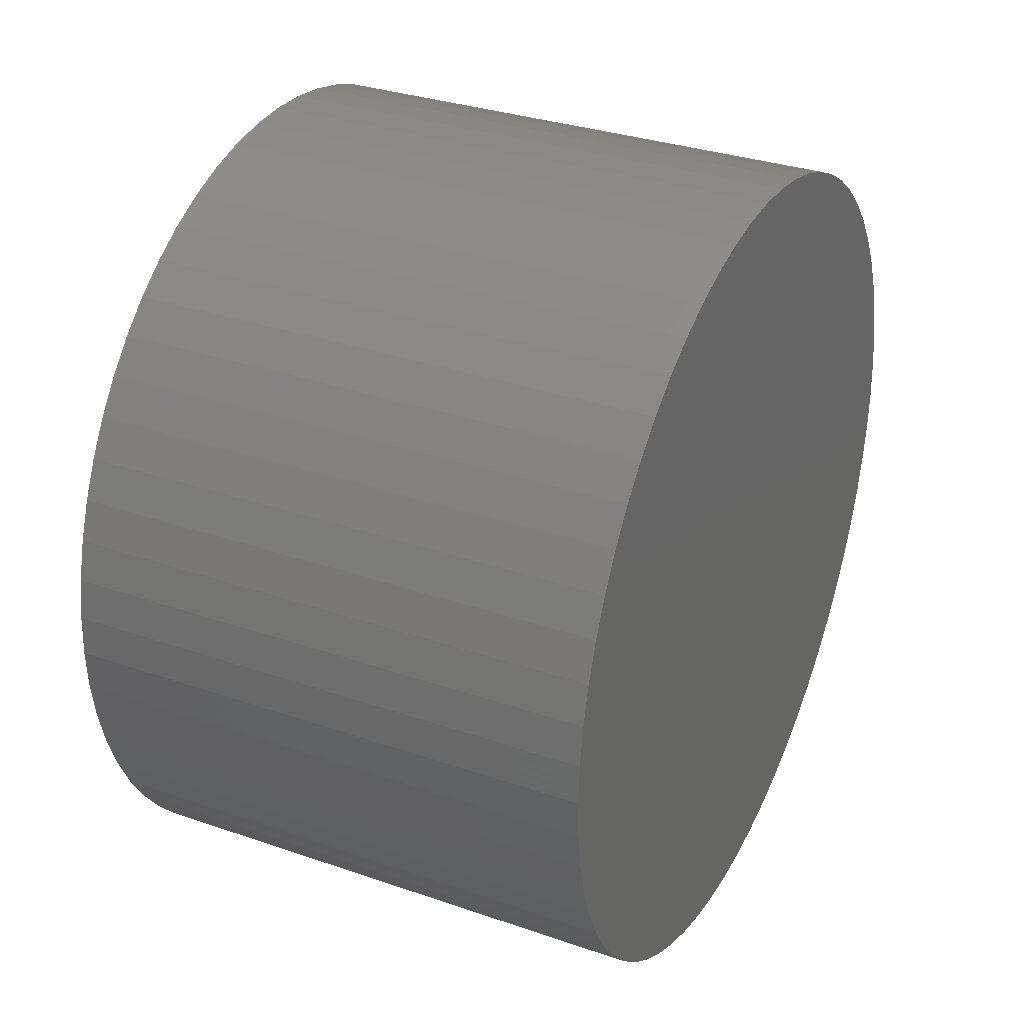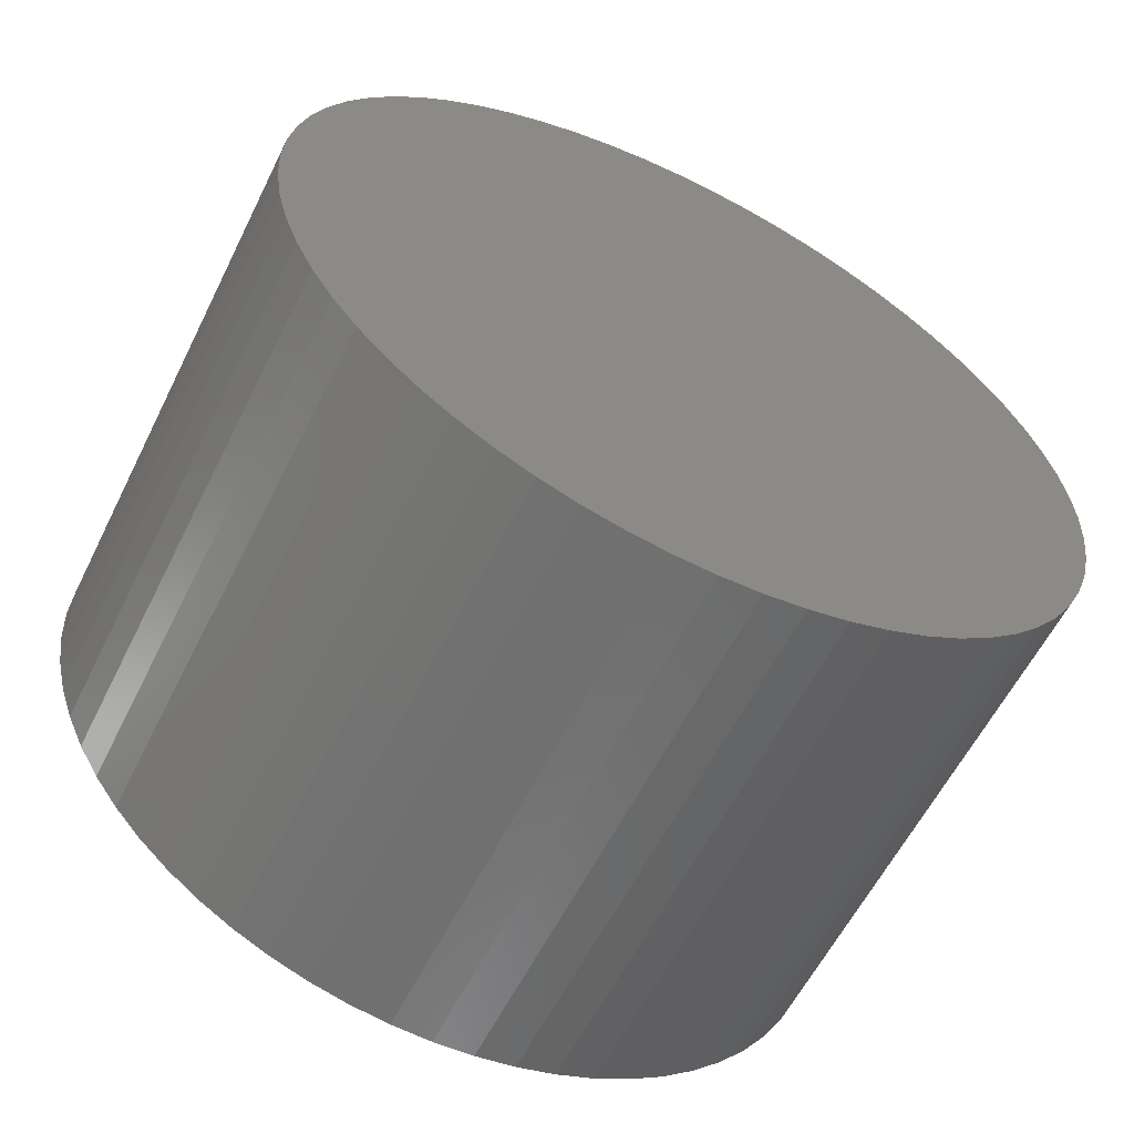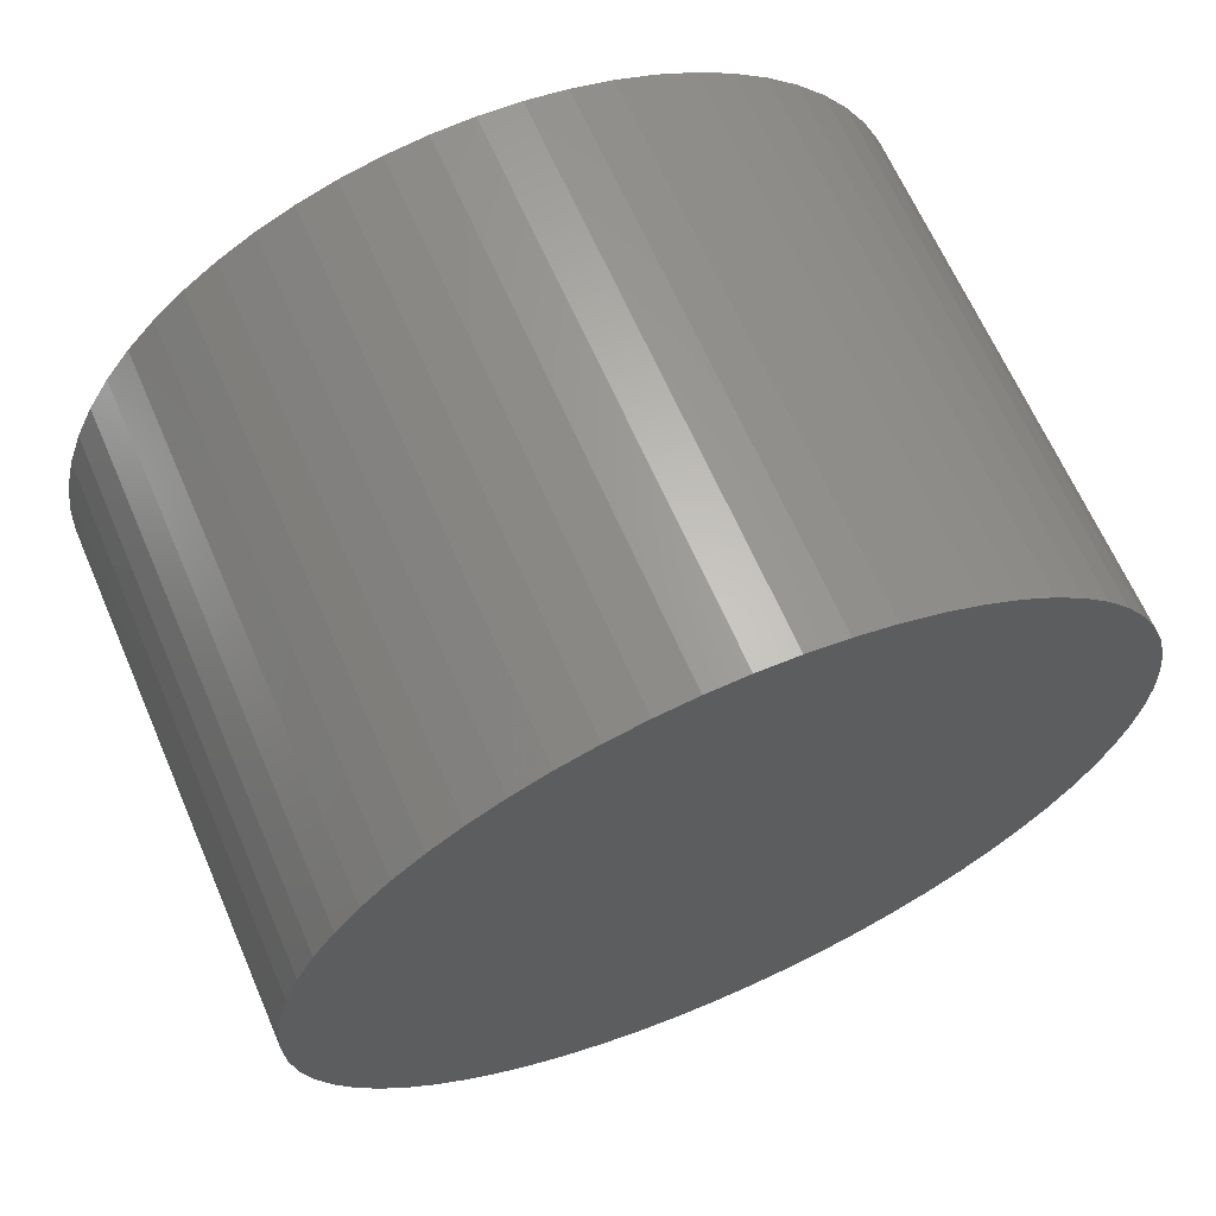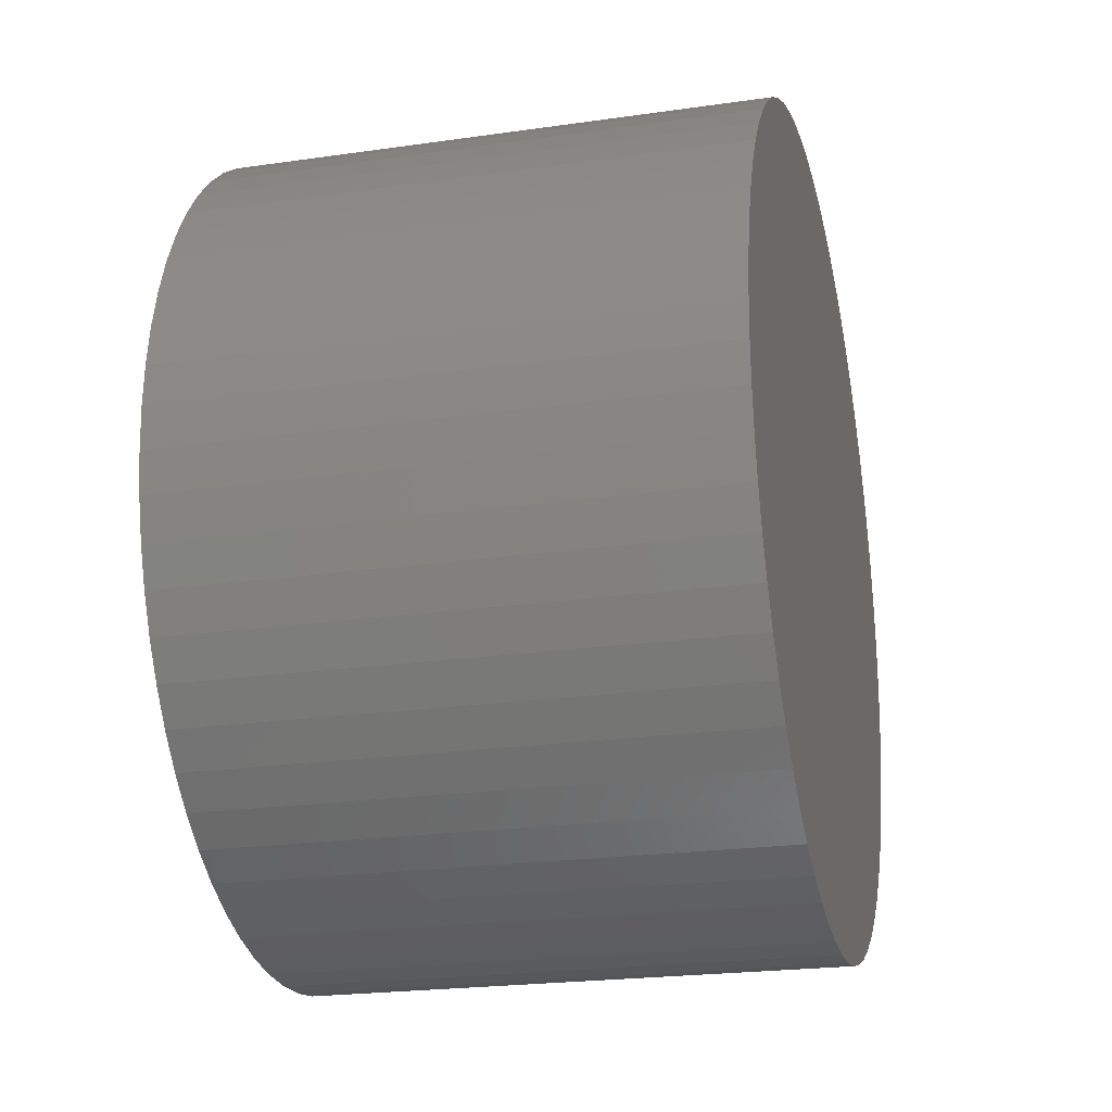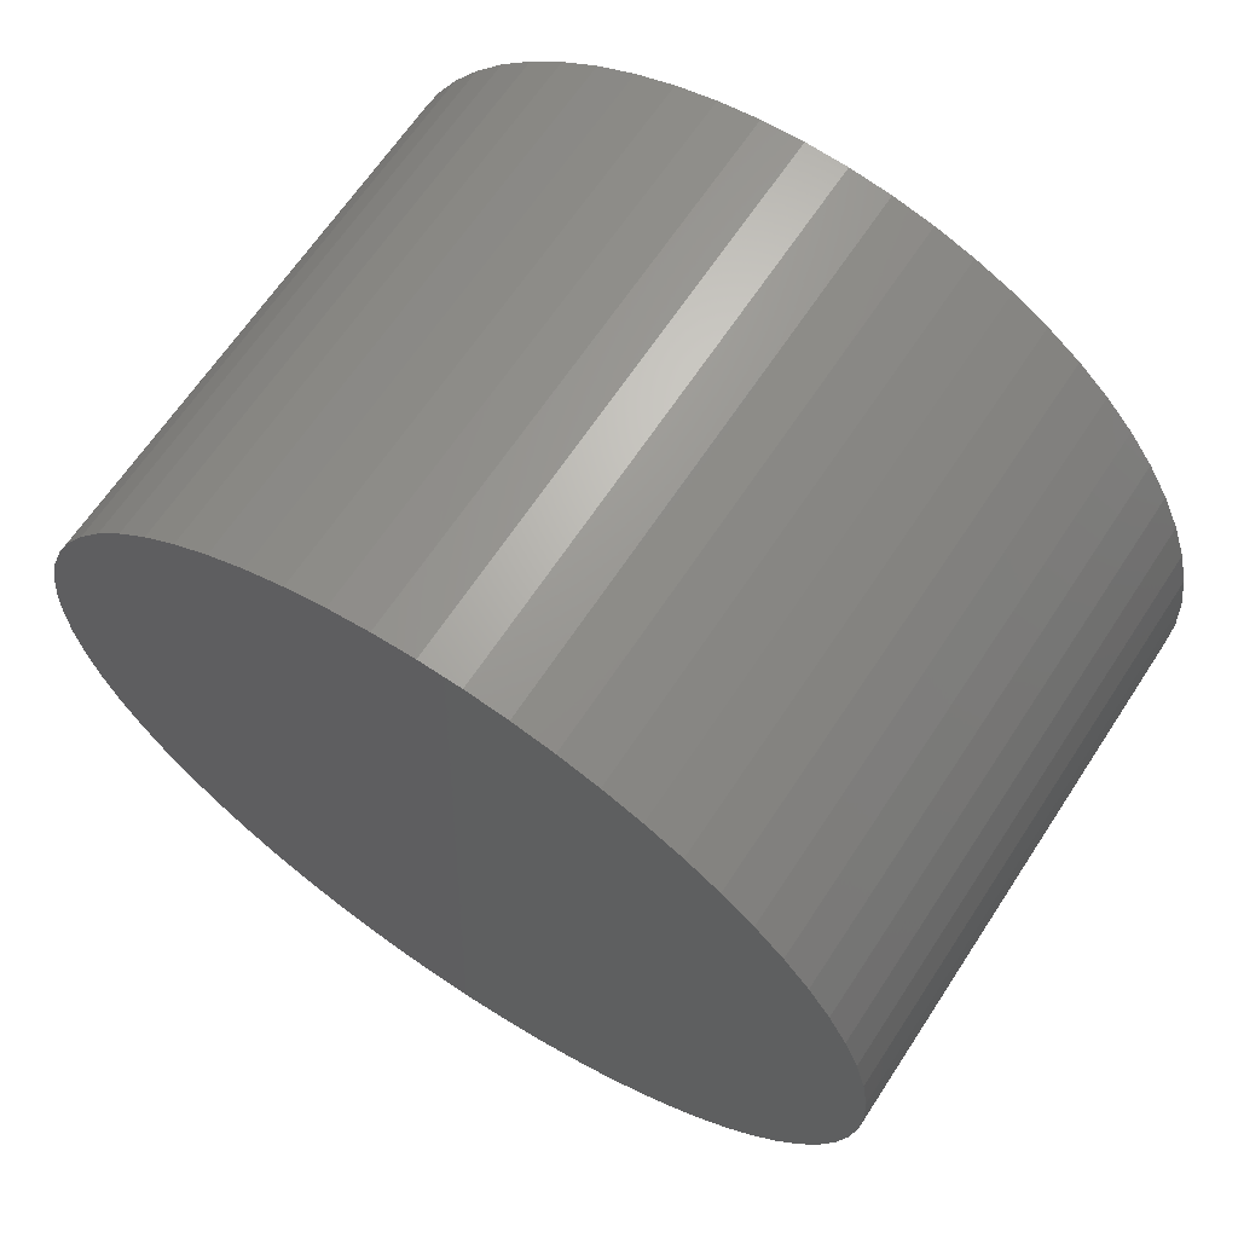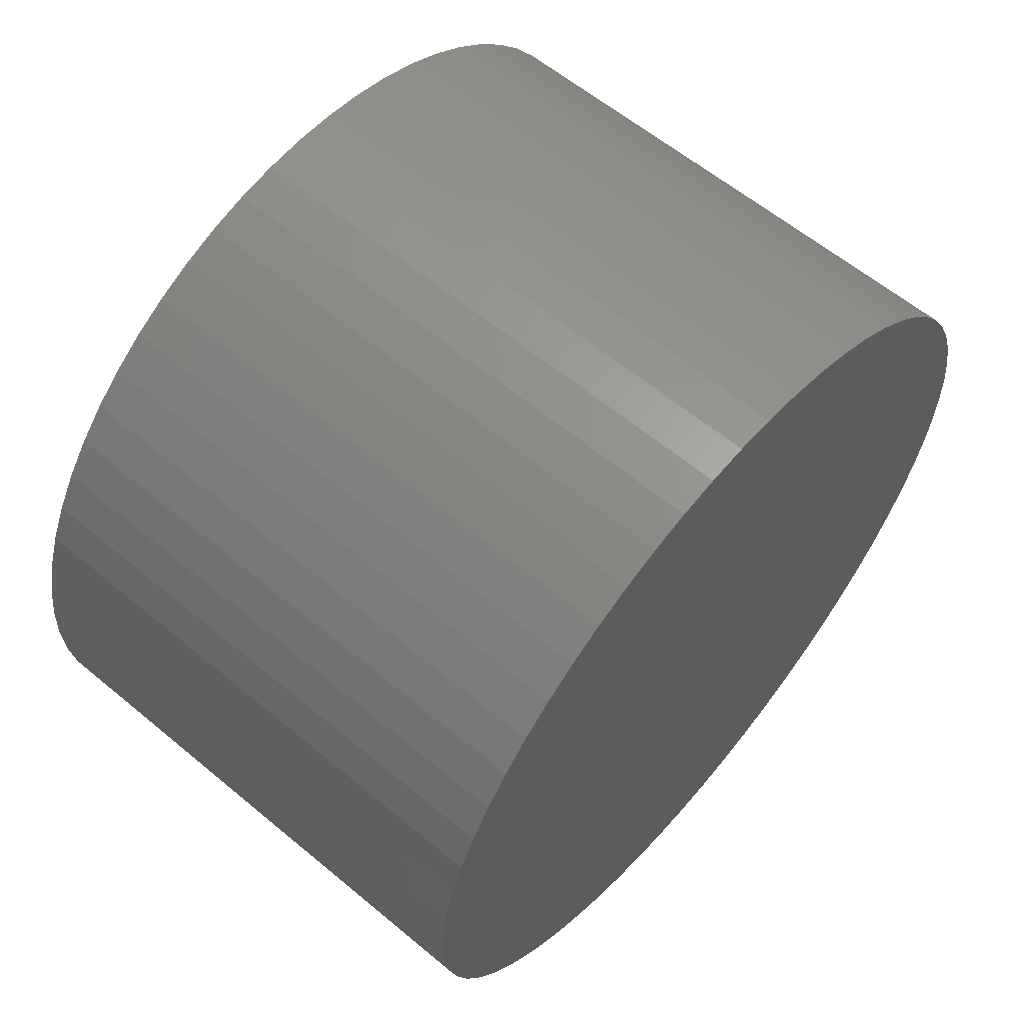
<metadata>
{"format":"stl","ext":"stl","renderer":"f3d","projection":"perspective","resolution":1024,"background":"white","views":[{"elev":32.3,"azim":25.7,"up":"+Y"},{"elev":-59.4,"azim":63.6,"up":"+Z"},{"elev":65.3,"azim":-113.5,"up":"+Z"},{"elev":-22.4,"azim":-166.1,"up":"+Z"},{"elev":65.4,"azim":-56.7,"up":"+Z"},{"elev":60.4,"azim":40.4,"up":"+Z"}]}
</metadata>
<code>
# stl→obj: 128 verts, 252 faces
v 126 -124.9 17.45
v 94 -124.9 17.45
v 126 -125 15
v 94 -125 15
v 126 -124.9 12.55
v 94 -124.9 12.55
v 126 -124.5 10.12
v 94 -124.5 10.12
v 126 -123.9 7.743
v 94 -123.9 7.743
v 126 -123.1 5.433
v 94 -123.1 5.433
v 126 -122 3.215
v 94 -122 3.215
v 126 -120.8 1.111
v 94 -120.8 1.111
v 126 -119.3 -0.8598
v 94 -119.3 -0.8598
v 126 -117.7 -2.678
v 94 -117.7 -2.678
v 126 -115.9 -4.325
v 94 -115.9 -4.325
v 126 -113.9 -5.787
v 94 -113.9 -5.787
v 126 -111.8 -7.048
v 94 -111.8 -7.048
v 126 -109.6 -8.097
v 94 -109.6 -8.097
v 126 -107.3 -8.924
v 94 -107.3 -8.924
v 126 -104.9 -9.52
v 94 -104.9 -9.52
v 126 -102.5 -9.88
v 94 -102.5 -9.88
v 126 -100 -10
v 94 -100 -10
v 126 -97.55 -9.88
v 94 -97.55 -9.88
v 126 -95.12 -9.52
v 94 -95.12 -9.52
v 126 -92.74 -8.924
v 94 -92.74 -8.924
v 126 -90.43 -8.097
v 94 -90.43 -8.097
v 126 -88.22 -7.048
v 94 -88.22 -7.048
v 126 -86.11 -5.787
v 94 -86.11 -5.787
v 126 -84.14 -4.325
v 94 -84.14 -4.325
v 126 -82.32 -2.678
v 94 -82.32 -2.678
v 126 -80.67 -0.8598
v 94 -80.67 -0.8598
v 126 -79.21 1.111
v 94 -79.21 1.111
v 126 -77.95 3.215
v 94 -77.95 3.215
v 126 -76.9 5.433
v 94 -76.9 5.433
v 126 -76.08 7.743
v 94 -76.08 7.743
v 126 -75.48 10.12
v 94 -75.48 10.12
v 126 -75.12 12.55
v 94 -75.12 12.55
v 126 -75 15
v 94 -75 15
v 126 -75.12 17.45
v 94 -75.12 17.45
v 126 -75.48 19.88
v 94 -75.48 19.88
v 126 -76.08 22.26
v 94 -76.08 22.26
v 126 -76.9 24.57
v 94 -76.9 24.57
v 126 -77.95 26.78
v 94 -77.95 26.78
v 126 -79.21 28.89
v 94 -79.21 28.89
v 126 -80.67 30.86
v 94 -80.67 30.86
v 126 -82.32 32.68
v 94 -82.32 32.68
v 126 -84.14 34.33
v 94 -84.14 34.33
v 126 -86.11 35.79
v 94 -86.11 35.79
v 126 -88.22 37.05
v 94 -88.22 37.05
v 126 -90.43 38.1
v 94 -90.43 38.1
v 126 -92.74 38.92
v 94 -92.74 38.92
v 126 -95.12 39.52
v 94 -95.12 39.52
v 126 -97.55 39.88
v 94 -97.55 39.88
v 126 -100 40
v 94 -100 40
v 126 -102.5 39.88
v 94 -102.5 39.88
v 126 -104.9 39.52
v 94 -104.9 39.52
v 126 -107.3 38.92
v 94 -107.3 38.92
v 126 -109.6 38.1
v 94 -109.6 38.1
v 126 -111.8 37.05
v 94 -111.8 37.05
v 126 -113.9 35.79
v 94 -113.9 35.79
v 126 -115.9 34.33
v 94 -115.9 34.33
v 126 -117.7 32.68
v 94 -117.7 32.68
v 126 -119.3 30.86
v 94 -119.3 30.86
v 126 -120.8 28.89
v 94 -120.8 28.89
v 126 -122 26.78
v 94 -122 26.78
v 126 -123.1 24.57
v 94 -123.1 24.57
v 126 -123.9 22.26
v 94 -123.9 22.26
v 126 -124.5 19.88
v 94 -124.5 19.88
f 1 2 3
f 3 2 4
f 3 4 5
f 5 4 6
f 5 6 7
f 7 6 8
f 7 8 9
f 9 8 10
f 9 10 11
f 11 10 12
f 11 12 13
f 13 12 14
f 13 14 15
f 15 14 16
f 15 16 17
f 17 16 18
f 17 18 19
f 19 18 20
f 19 20 21
f 21 20 22
f 21 22 23
f 23 22 24
f 23 24 25
f 25 24 26
f 25 26 27
f 27 26 28
f 27 28 29
f 29 28 30
f 29 30 31
f 31 30 32
f 31 32 33
f 33 32 34
f 33 34 35
f 35 34 36
f 35 36 37
f 37 36 38
f 37 38 39
f 39 38 40
f 39 40 41
f 41 40 42
f 41 42 43
f 43 42 44
f 43 44 45
f 45 44 46
f 45 46 47
f 47 46 48
f 47 48 49
f 49 48 50
f 49 50 51
f 51 50 52
f 51 52 53
f 53 52 54
f 53 54 55
f 55 54 56
f 55 56 57
f 57 56 58
f 57 58 59
f 59 58 60
f 59 60 61
f 61 60 62
f 61 62 63
f 63 62 64
f 63 64 65
f 65 64 66
f 65 66 67
f 67 66 68
f 67 68 69
f 69 68 70
f 69 70 71
f 71 70 72
f 71 72 73
f 73 72 74
f 73 74 75
f 75 74 76
f 75 76 77
f 77 76 78
f 77 78 79
f 79 78 80
f 79 80 81
f 81 80 82
f 81 82 83
f 83 82 84
f 83 84 85
f 85 84 86
f 85 86 87
f 87 86 88
f 87 88 89
f 89 88 90
f 89 90 91
f 91 90 92
f 91 92 93
f 93 92 94
f 93 94 95
f 95 94 96
f 95 96 97
f 97 96 98
f 97 98 99
f 99 98 100
f 99 100 101
f 101 100 102
f 101 102 103
f 103 102 104
f 103 104 105
f 105 104 106
f 105 106 107
f 107 106 108
f 107 108 109
f 109 108 110
f 109 110 111
f 111 110 112
f 111 112 113
f 113 112 114
f 113 114 115
f 115 114 116
f 115 116 117
f 117 116 118
f 117 118 119
f 119 118 120
f 119 120 121
f 121 120 122
f 121 122 123
f 123 122 124
f 123 124 125
f 125 124 126
f 125 126 127
f 127 126 128
f 127 128 1
f 1 128 2
f 5 65 3
f 3 65 67
f 3 67 1
f 1 67 69
f 1 69 127
f 127 69 71
f 127 71 125
f 125 71 73
f 125 73 123
f 123 73 75
f 123 75 121
f 121 75 77
f 121 77 119
f 119 77 79
f 119 79 117
f 117 79 81
f 117 81 115
f 115 81 83
f 115 83 113
f 113 83 85
f 113 85 111
f 111 85 87
f 111 87 109
f 109 87 89
f 109 89 107
f 107 89 91
f 107 91 105
f 105 91 93
f 105 93 103
f 103 93 95
f 103 95 101
f 101 95 97
f 101 97 99
f 65 5 63
f 63 5 7
f 63 7 61
f 61 7 9
f 61 9 59
f 59 9 11
f 59 11 57
f 57 11 13
f 57 13 55
f 55 13 15
f 55 15 53
f 53 15 17
f 53 17 51
f 51 17 19
f 51 19 49
f 49 19 21
f 49 21 47
f 47 21 23
f 47 23 45
f 45 23 25
f 45 25 43
f 43 25 27
f 43 27 41
f 41 27 29
f 41 29 39
f 39 29 31
f 39 31 37
f 37 31 33
f 37 33 35
f 2 70 4
f 4 70 68
f 4 68 6
f 6 68 66
f 6 66 8
f 8 66 64
f 8 64 10
f 10 64 62
f 10 62 12
f 12 62 60
f 12 60 14
f 14 60 58
f 14 58 16
f 16 58 56
f 16 56 18
f 18 56 54
f 18 54 20
f 20 54 52
f 20 52 22
f 22 52 50
f 22 50 24
f 24 50 48
f 24 48 26
f 26 48 46
f 26 46 28
f 28 46 44
f 28 44 30
f 30 44 42
f 30 42 32
f 32 42 40
f 32 40 34
f 34 40 38
f 34 38 36
f 70 2 72
f 72 2 128
f 72 128 74
f 74 128 126
f 74 126 76
f 76 126 124
f 76 124 78
f 78 124 122
f 78 122 80
f 80 122 120
f 80 120 82
f 82 120 118
f 82 118 84
f 84 118 116
f 84 116 86
f 86 116 114
f 86 114 88
f 88 114 112
f 88 112 90
f 90 112 110
f 90 110 92
f 92 110 108
f 92 108 94
f 94 108 106
f 94 106 96
f 96 106 104
f 96 104 98
f 98 104 102
f 98 102 100

</code>
